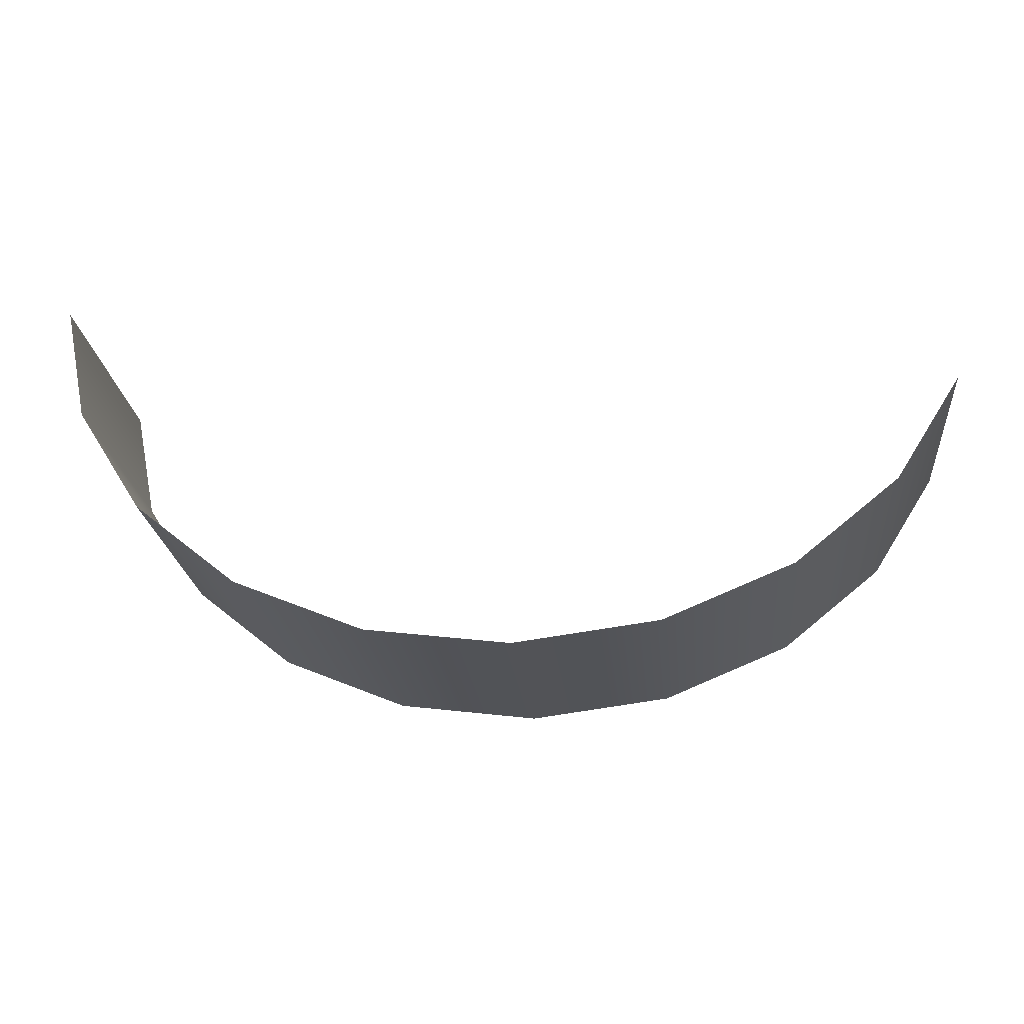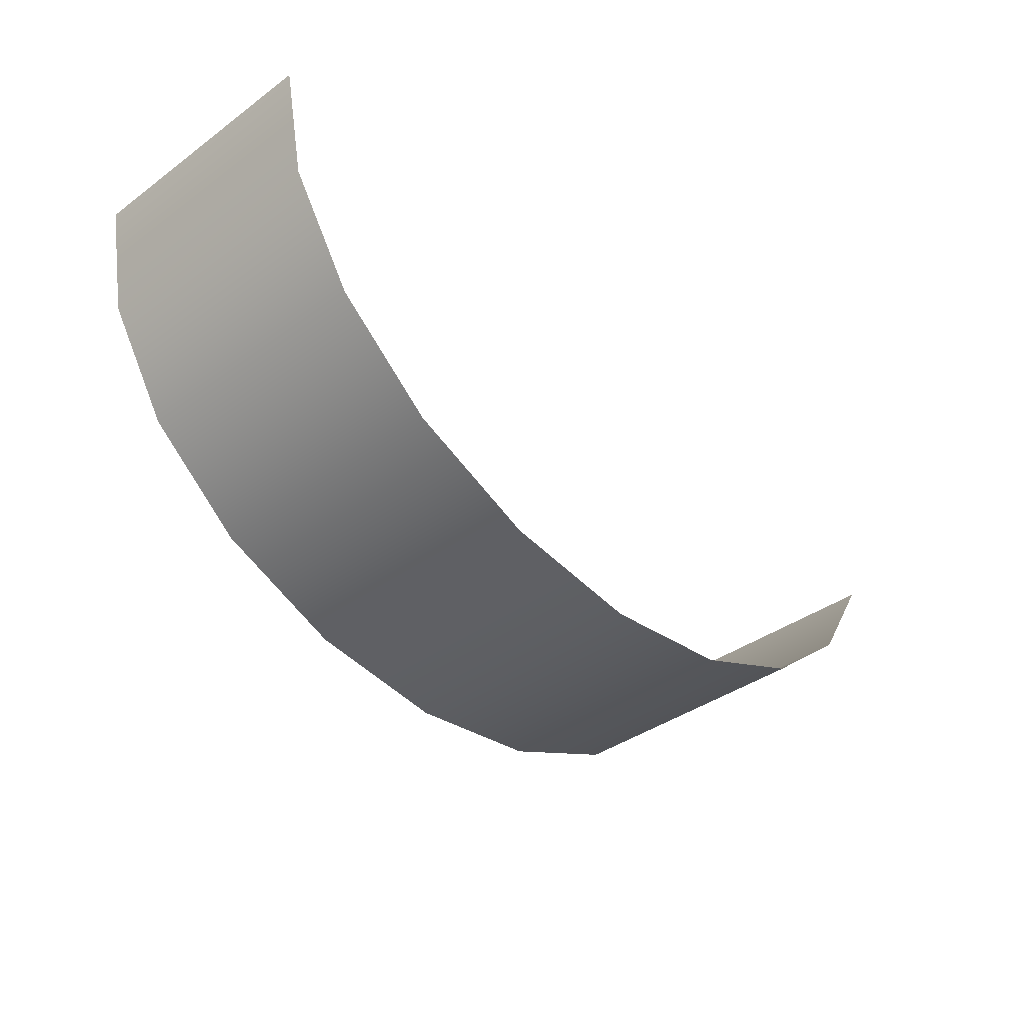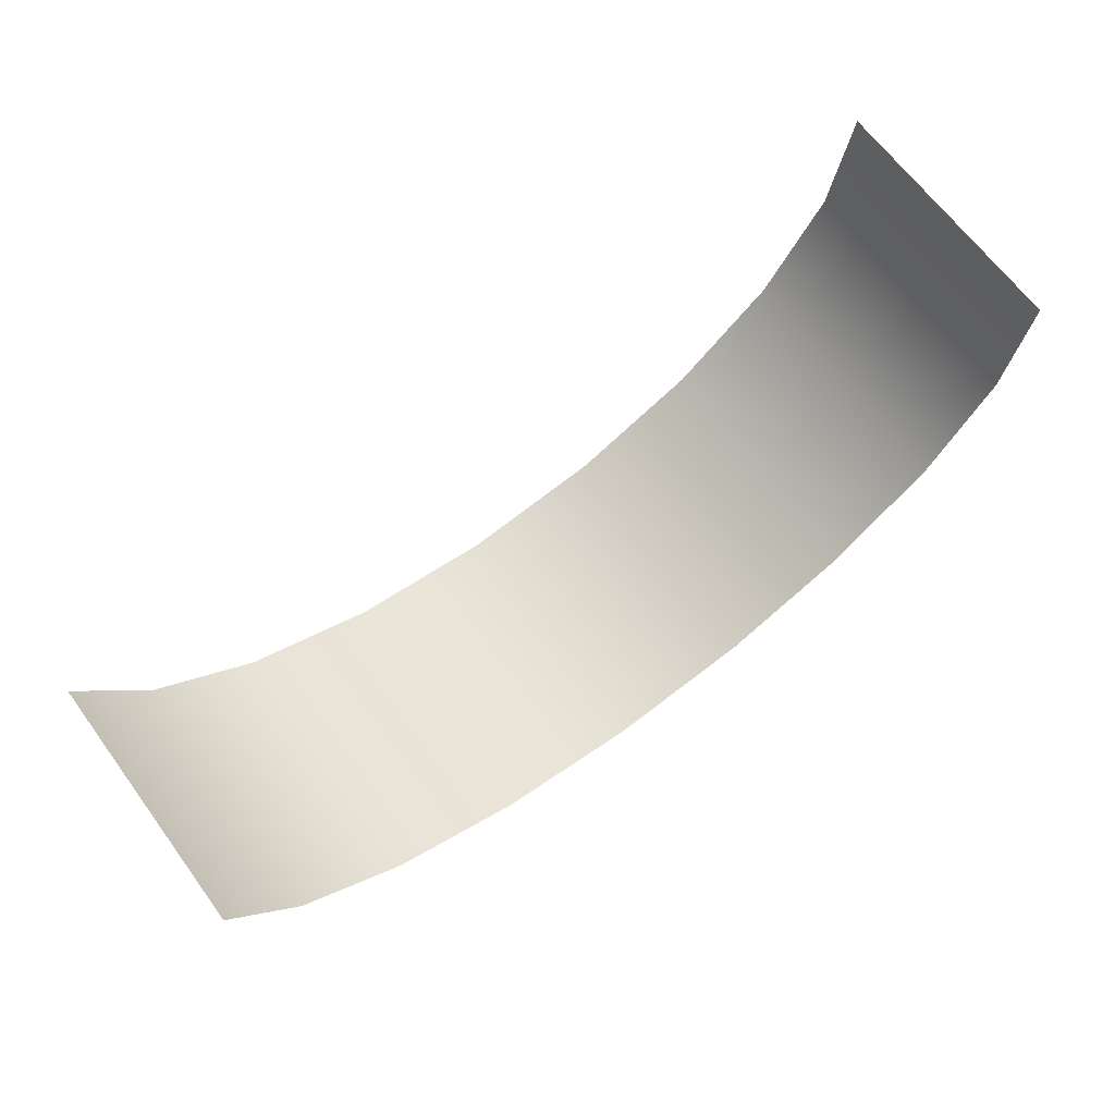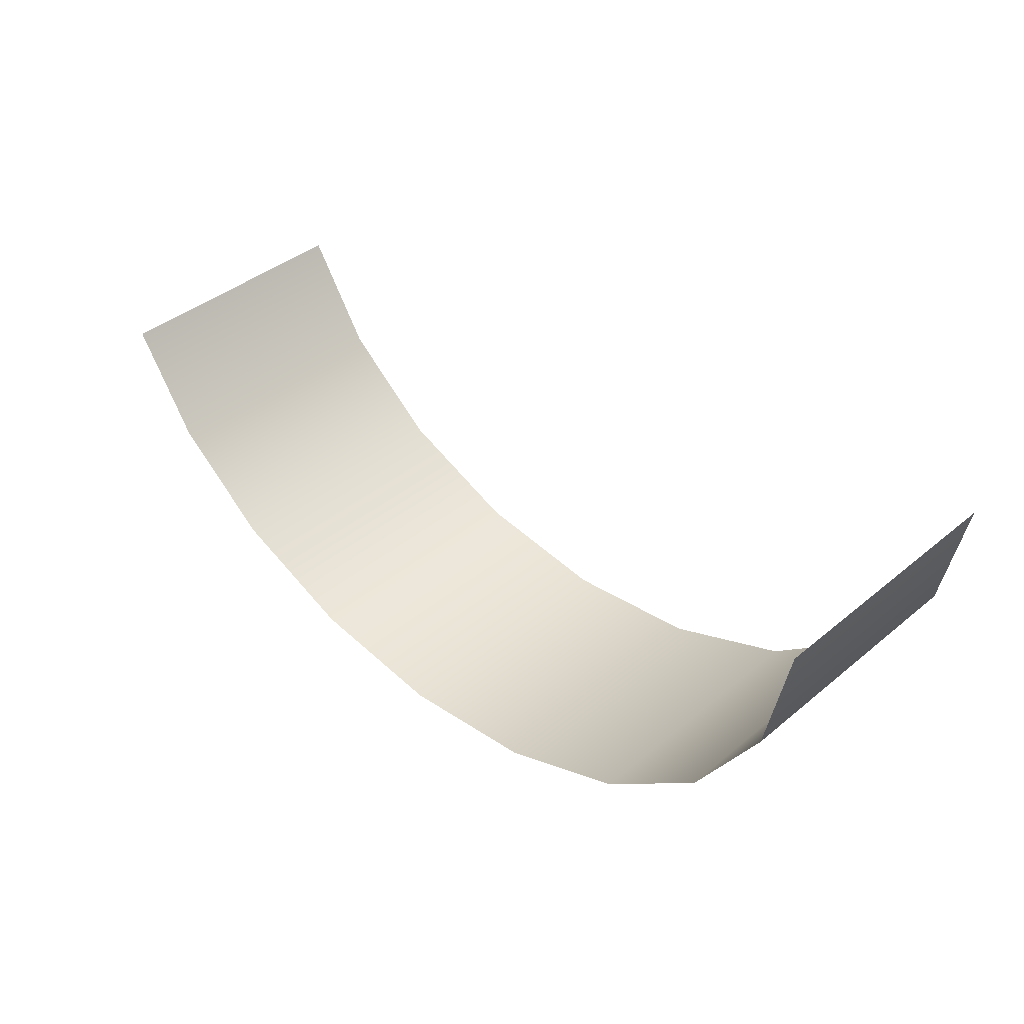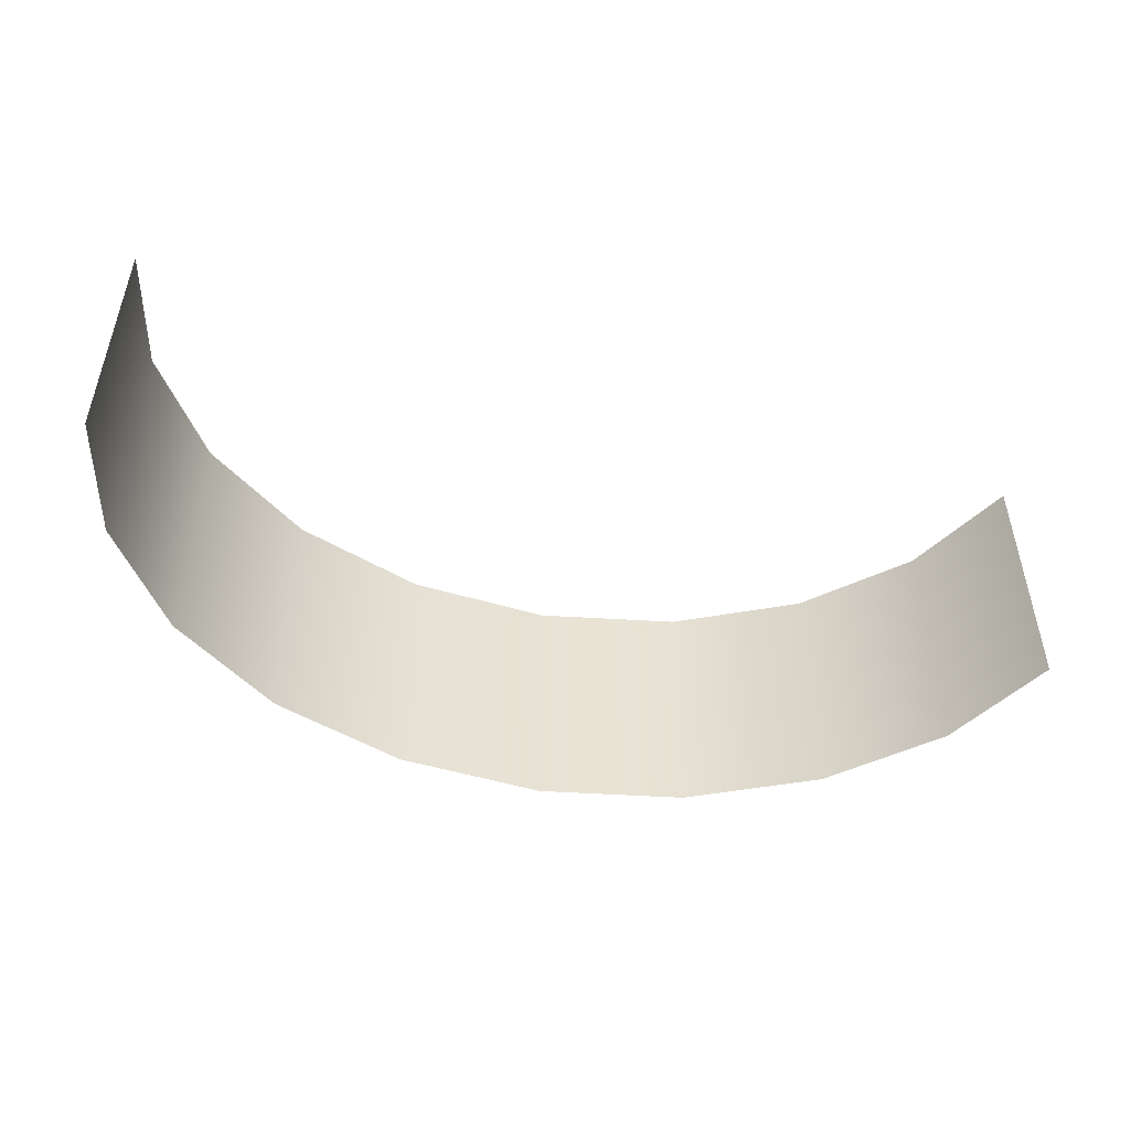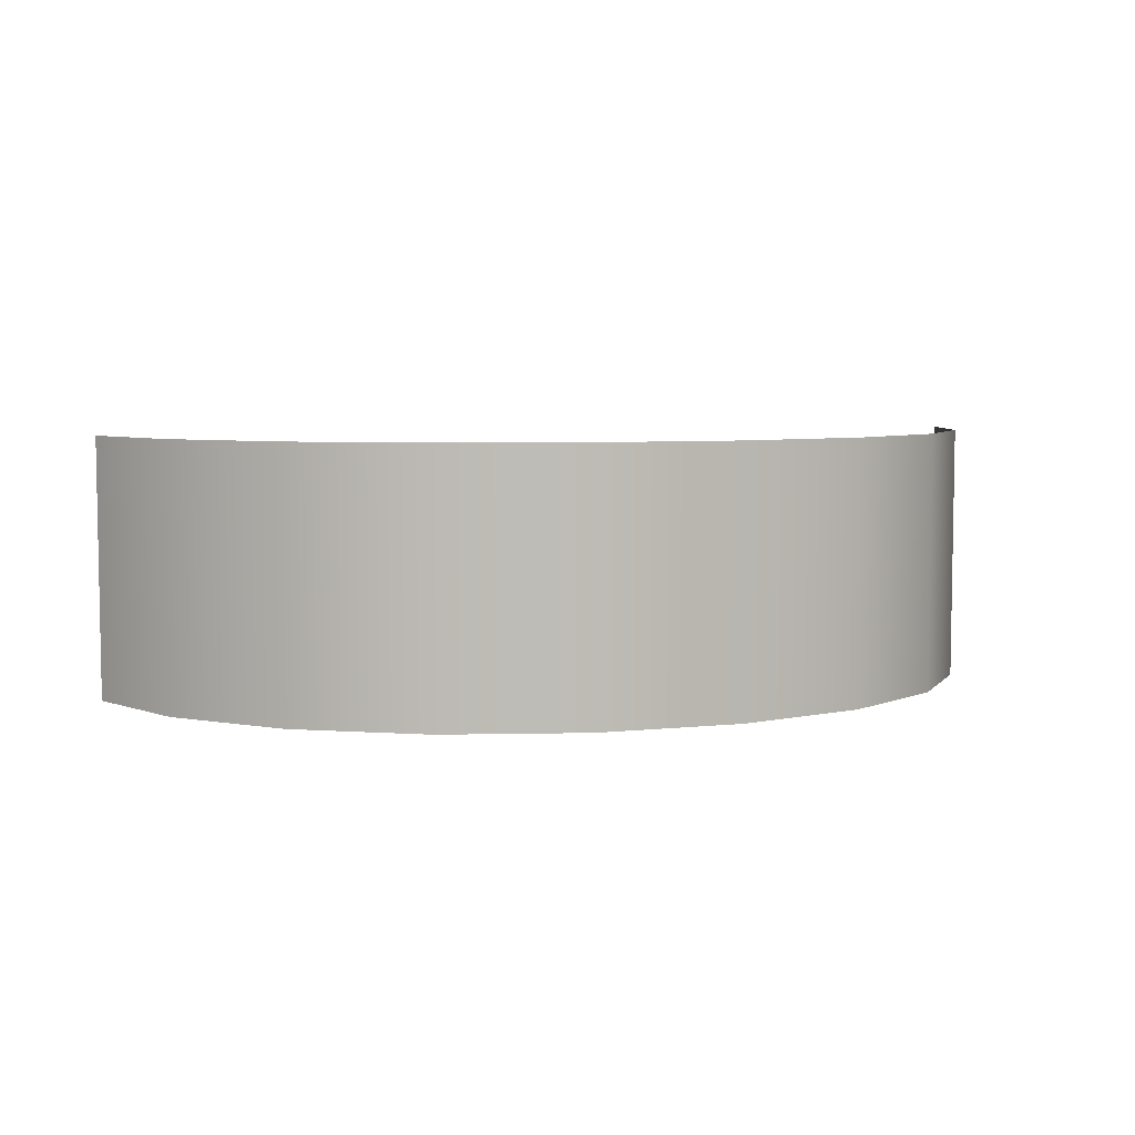
<metadata>
{"format":"obj","ext":"obj","renderer":"f3d","projection":"perspective","resolution":1024,"background":"white","views":[{"elev":-22.3,"azim":5.6,"up":"+Z"},{"elev":-38.6,"azim":-47.6,"up":"+Z"},{"elev":66.0,"azim":143.6,"up":"+Z"},{"elev":40.1,"azim":-135.5,"up":"+Z"},{"elev":-49.0,"azim":-11.2,"up":"+Y"},{"elev":5.8,"azim":169.1,"up":"+Y"}]}
</metadata>
<code>
g default
v 7.348 -2.14 -1.022
v 6.265 -2.14 -2.745
v 4.579 -2.14 -4.113
v 2.454 -2.14 -4.99
v 0.09817 -2.14 -5.293
v -2.257 -2.14 -4.99
v -4.382 -2.14 -4.113
v -6.069 -2.14 -2.745
v -7.152 -2.14 -1.022
v -7.525 -2.14 0.8877
v 7.348 2.14 -1.022
v 6.265 2.14 -2.745
v 4.579 2.14 -4.113
v 2.454 2.14 -4.99
v 0.09817 2.14 -5.293
v -2.257 2.14 -4.99
v -4.382 2.14 -4.113
v -6.069 2.14 -2.745
v -7.152 2.14 -1.022
v -7.525 2.14 0.8877
g pCylinder1
f 1 2 12 11
f 2 3 13 12
f 3 4 14 13
f 4 5 15 14
f 5 6 16 15
f 6 7 17 16
f 7 8 18 17
f 8 9 19 18
f 9 10 20 19

</code>
